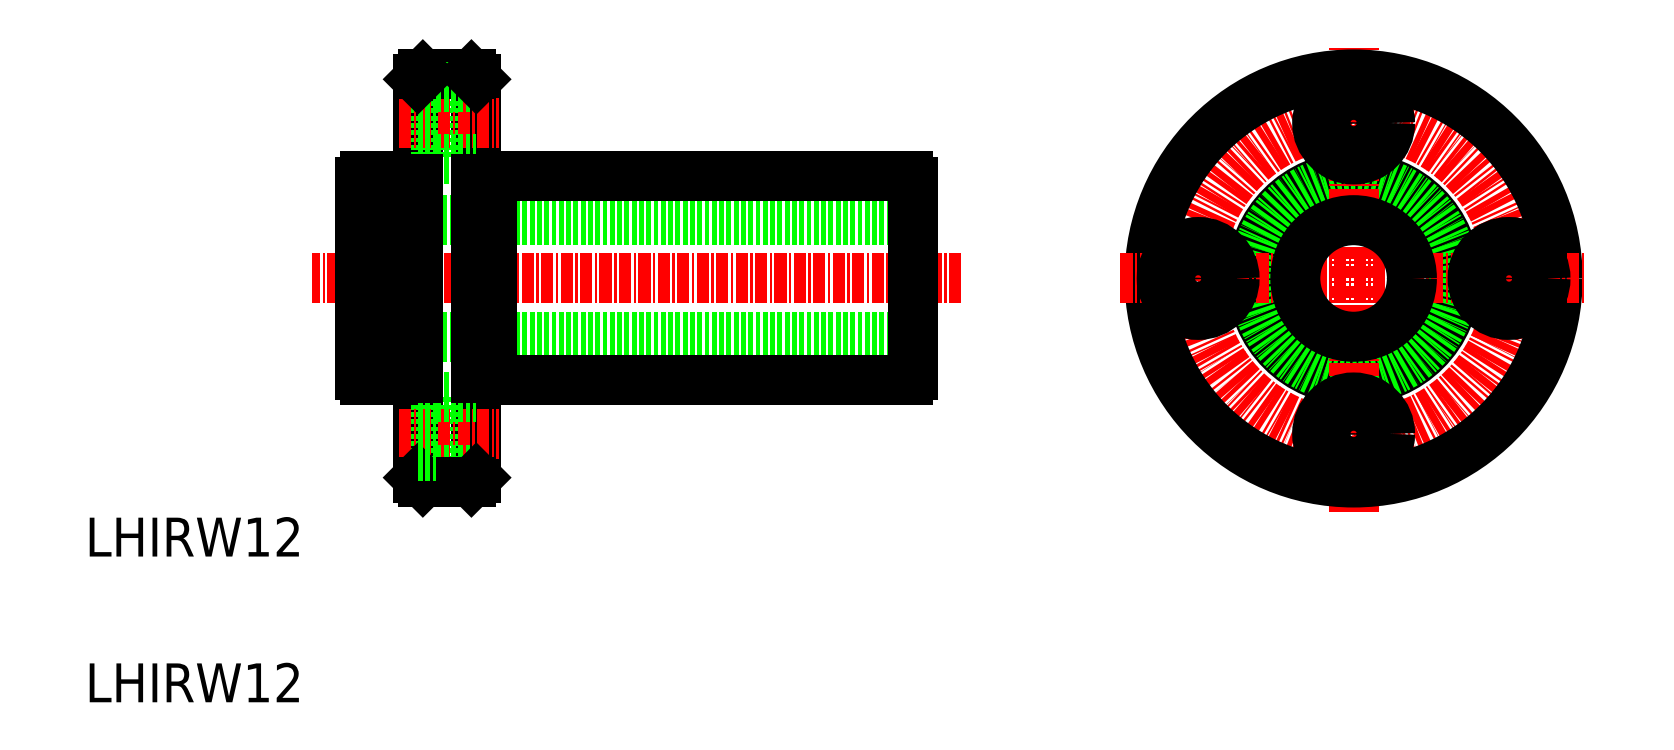
<metadata>
{"format":"dxf","ext":"dxf","renderer":"ezdxf+matplotlib","layout":"modelspace","background":"white","min_lineweight":24,"dpi":150}
</metadata>
<code>
0
SECTION
2
ENTITIES
0
LINE
8
0
10
336.7
20
170.8
30
0
11
279.7
21
170.8
31
0
0
LINE
8
0
10
336.7
20
182.8
30
0
11
279.7
21
182.8
31
0
0
LINE
8
CENTER
10
341.6
20
176.8
30
0
11
274.8
21
176.8
31
0
0
LINE
8
0
10
293.3
20
187.3
30
0
11
336.2
21
187.3
31
0
0
LINE
8
0
10
293.3
20
166.3
30
0
11
336.2
21
166.3
31
0
0
LINE
8
0
10
285.7
20
156.3
30
0
11
285.7
21
197.3
31
0
0
LINE
8
0
10
291.7
20
156.3
30
0
11
291.7
21
197.3
31
0
0
LINE
8
0
10
293.3
20
166.3
30
0
11
293.3
21
187.3
31
0
0
LINE
8
0
10
284.1
20
187.3
30
0
11
284.1
21
166.3
31
0
0
LINE
8
0
10
279.7
20
166.8
30
0
11
279.7
21
186.8
31
0
0
LINE
8
0
10
280.3
20
166.3
30
0
11
284.1
21
166.3
31
0
0
ARC
8
0
10
280.9
20
167.5
30
0
40
1.3
50
207.8
51
242.2
0
LINE
8
0
10
287.6
20
164.6
30
0
11
287.6
21
157.1
31
0
0
LINE
8
CENTER
10
283.8
20
160.8
30
0
11
294.1
21
160.8
31
0
0
LINE
8
0
10
287.6
20
157.1
30
0
11
291.7
21
157.1
31
0
0
LINE
8
0
10
286.2
20
155.8
30
0
11
291.2
21
155.8
31
0
0
LINE
8
0
10
286.2
20
155.8
30
0
11
285.7
21
156.3
31
0
0
LINE
8
0
10
285.7
20
158.6
30
0
11
287.6
21
158.6
31
0
0
LINE
8
0
10
291.2
20
155.8
30
0
11
291.7
21
156.3
31
0
0
LINE
8
0
10
287.6
20
164.6
30
0
11
291.7
21
164.6
31
0
0
LINE
8
0
10
285.7
20
163.1
30
0
11
287.6
21
163.1
31
0
0
LINE
8
0
10
285.7
20
166.6
30
0
11
284.1
21
166.6
31
0
0
LINE
8
0
10
291.7
20
166.6
30
0
11
293.3
21
166.6
31
0
0
ARC
8
0
10
280.9
20
186.2
30
0
40
1.3
50
117.8
51
152.2
0
LINE
8
0
10
280.3
20
187.3
30
0
11
284.1
21
187.3
31
0
0
LINE
8
0
10
287.6
20
196.6
30
0
11
287.6
21
189.1
31
0
0
LINE
8
CENTER
10
283.8
20
192.8
30
0
11
294.1
21
192.8
31
0
0
LINE
8
0
10
287.6
20
189.1
30
0
11
291.7
21
189.1
31
0
0
LINE
8
0
10
285.7
20
190.6
30
0
11
287.6
21
190.6
31
0
0
LINE
8
0
10
285.7
20
187.1
30
0
11
284.1
21
187.1
31
0
0
LINE
8
0
10
285.7
20
195.1
30
0
11
287.6
21
195.1
31
0
0
LINE
8
0
10
291.7
20
187.1
30
0
11
293.3
21
187.1
31
0
0
LINE
8
0
10
286.2
20
197.8
30
0
11
291.2
21
197.8
31
0
0
LINE
8
0
10
287.6
20
196.6
30
0
11
291.7
21
196.6
31
0
0
LINE
8
0
10
286.2
20
197.8
30
0
11
285.7
21
197.3
31
0
0
LINE
8
0
10
291.2
20
197.8
30
0
11
291.7
21
197.3
31
0
0
LINE
8
0
10
336.7
20
166.8
30
0
11
336.7
21
186.8
31
0
0
ARC
8
0
10
335.6
20
167.5
30
0
40
1.3
50
297.8
51
332.2
0
ARC
8
0
10
335.6
20
186.2
30
0
40
1.3
50
27.8
51
62.2
0
TEXT
8
0
10
251.4
20
133.2
30
0
40
4
1
LHIRW12
0
TEXT
8
0
10
251.4
20
148.2
30
0
40
4
1
LHIRW12
0
CIRCLE
8
0
10
382
20
176.8
30
0
40
10.5
0
CIRCLE
8
0
10
382
20
176.8
30
0
40
10.25
0
CIRCLE
8
CENTER
10
382
20
176.8
30
0
40
16
0
LINE
8
CENTER
10
382
20
152.8
30
0
11
382
21
200.8
31
0
0
CIRCLE
8
0
10
382
20
176.8
30
0
40
21
0
CIRCLE
8
0
10
382
20
160.8
30
0
40
3.75
0
CIRCLE
8
0
10
382
20
160.8
30
0
40
2.25
0
LINE
8
CENTER
10
358
20
176.8
30
0
11
406
21
176.8
31
0
0
CIRCLE
8
0
10
382
20
176.8
30
0
40
6
0
CIRCLE
8
0
10
366
20
176.8
30
0
40
2.25
0
CIRCLE
8
0
10
366
20
176.8
30
0
40
3.75
0
CIRCLE
8
0
10
382
20
192.8
30
0
40
3.75
0
CIRCLE
8
0
10
382
20
192.8
30
0
40
2.25
0
CIRCLE
8
0
10
398
20
176.8
30
0
40
2.25
0
CIRCLE
8
0
10
398
20
176.8
30
0
40
3.75
0
ENDSEC
0
EOF

</code>
